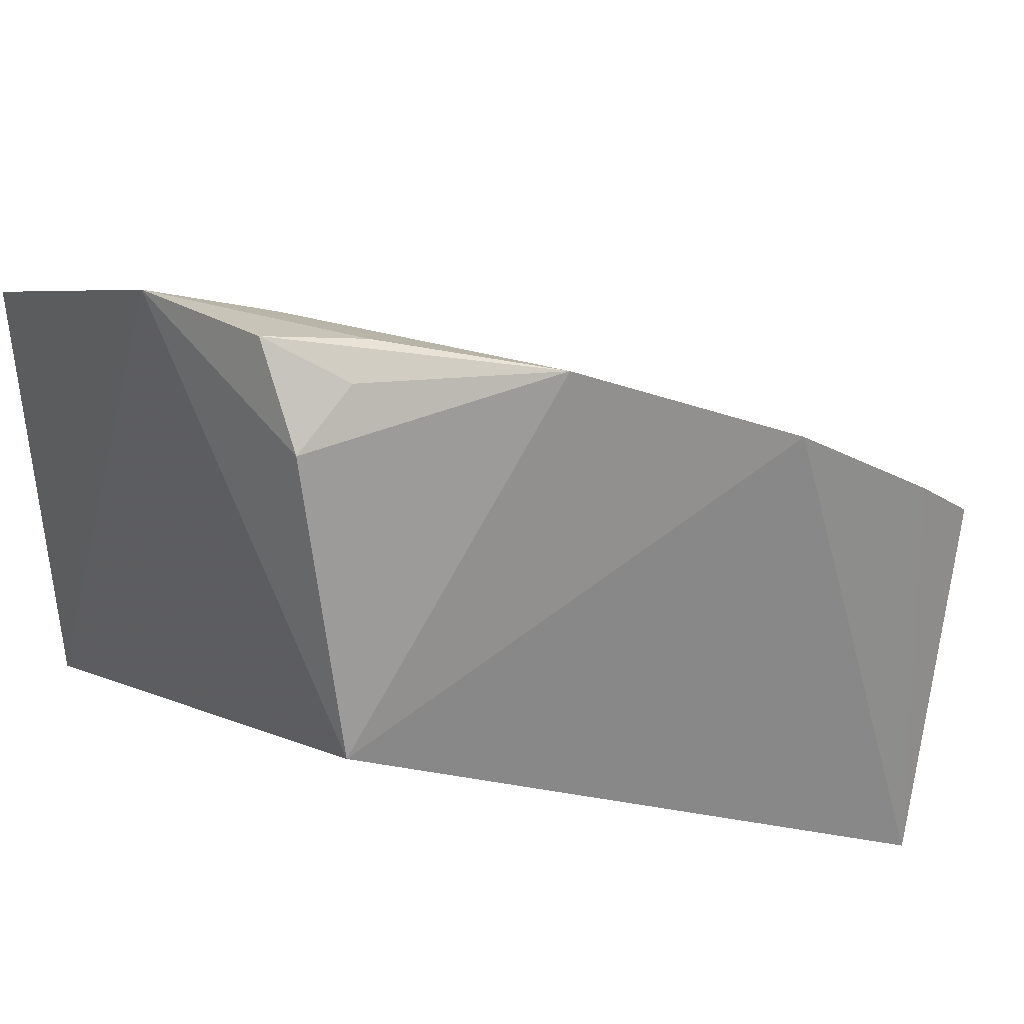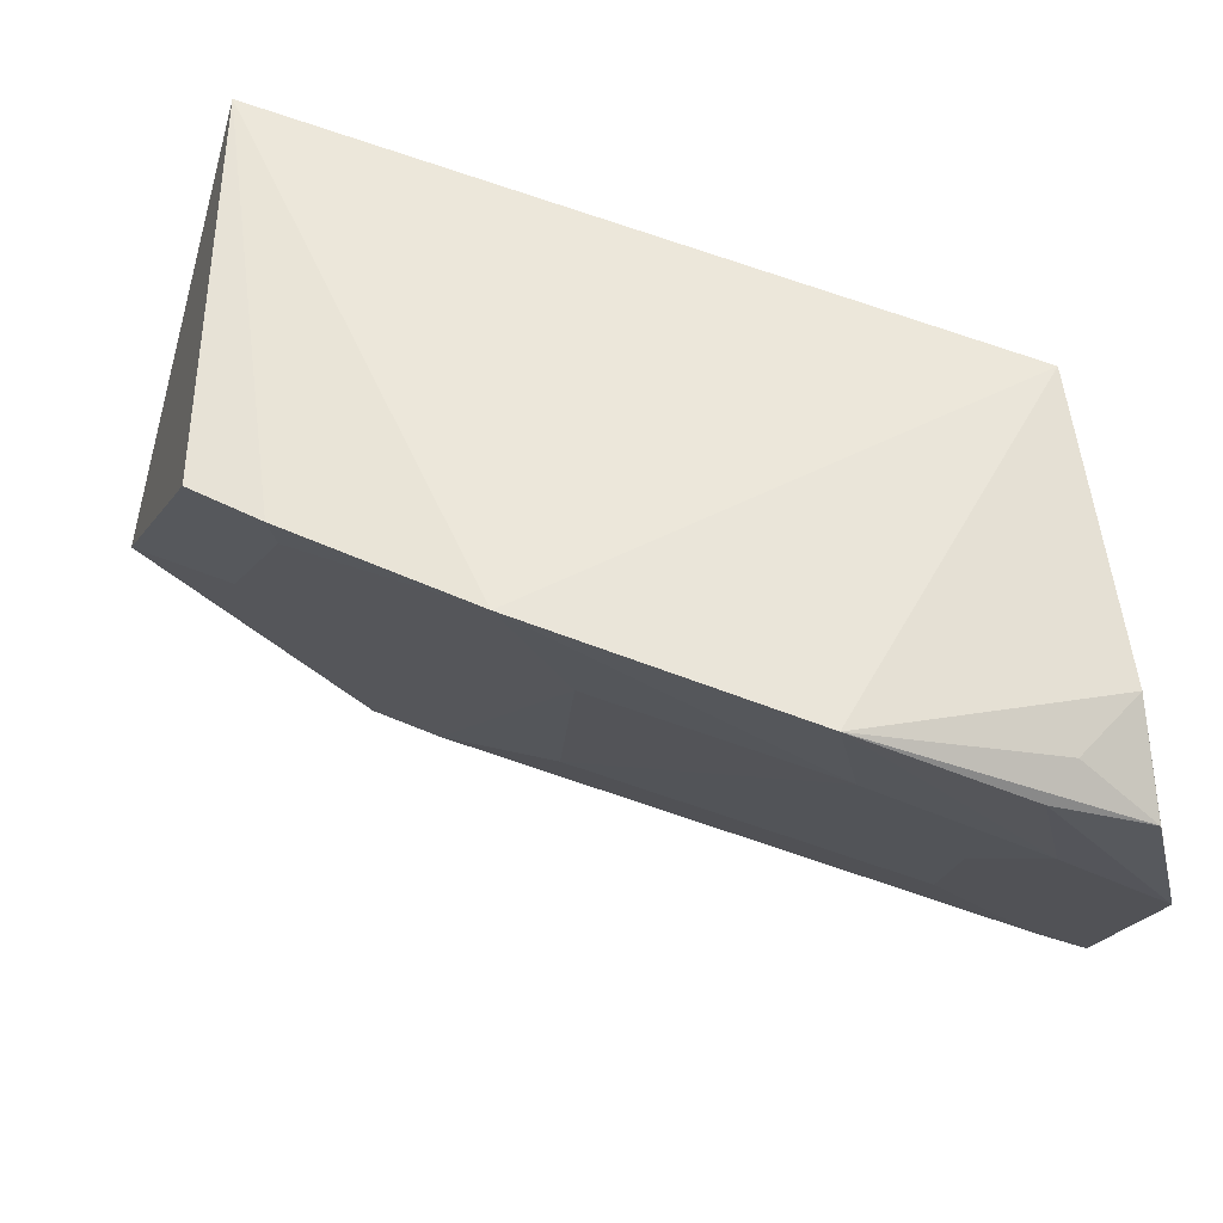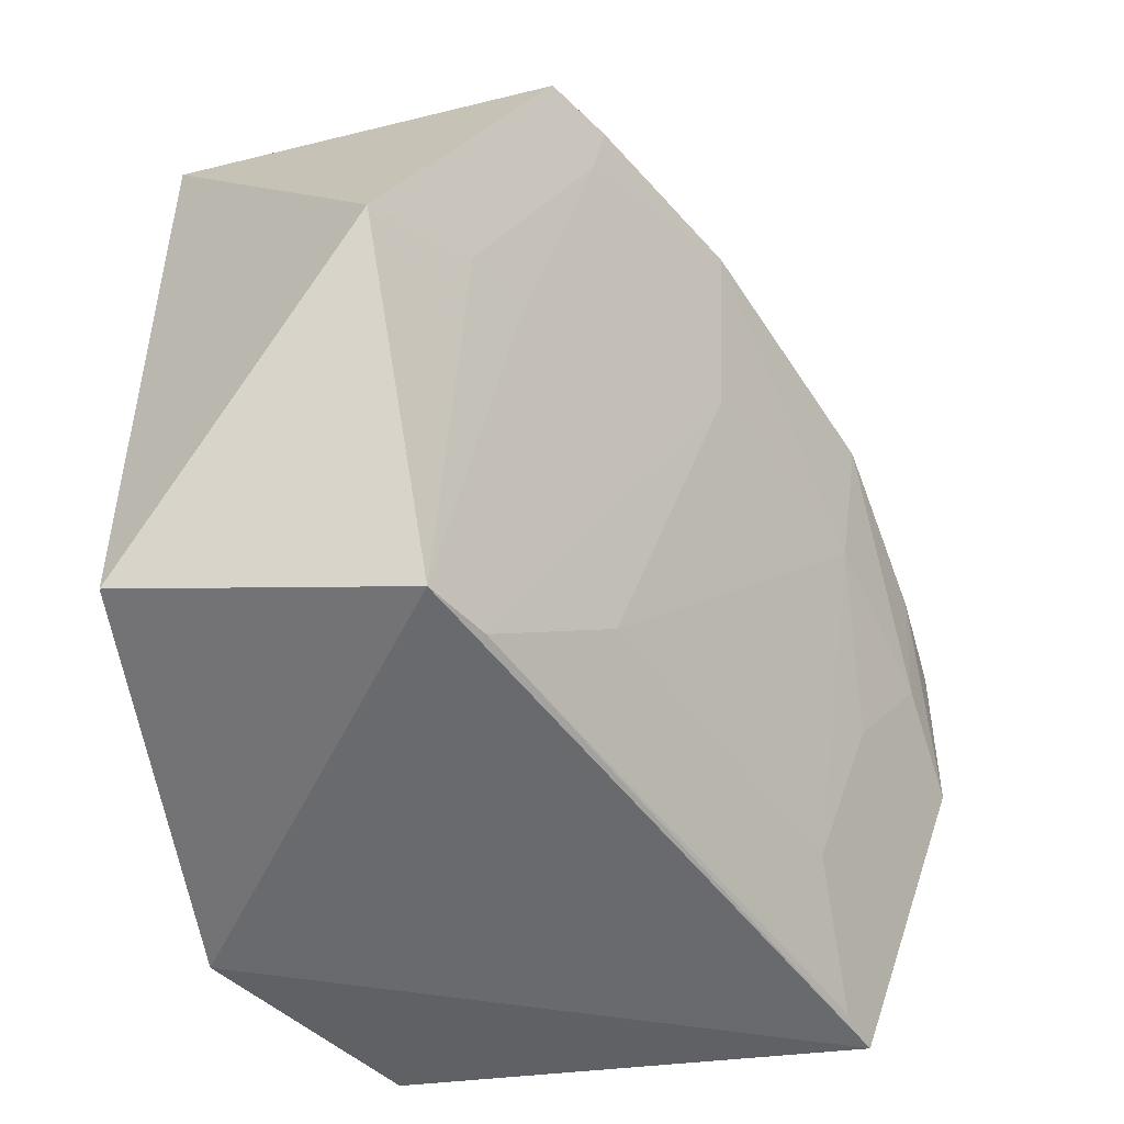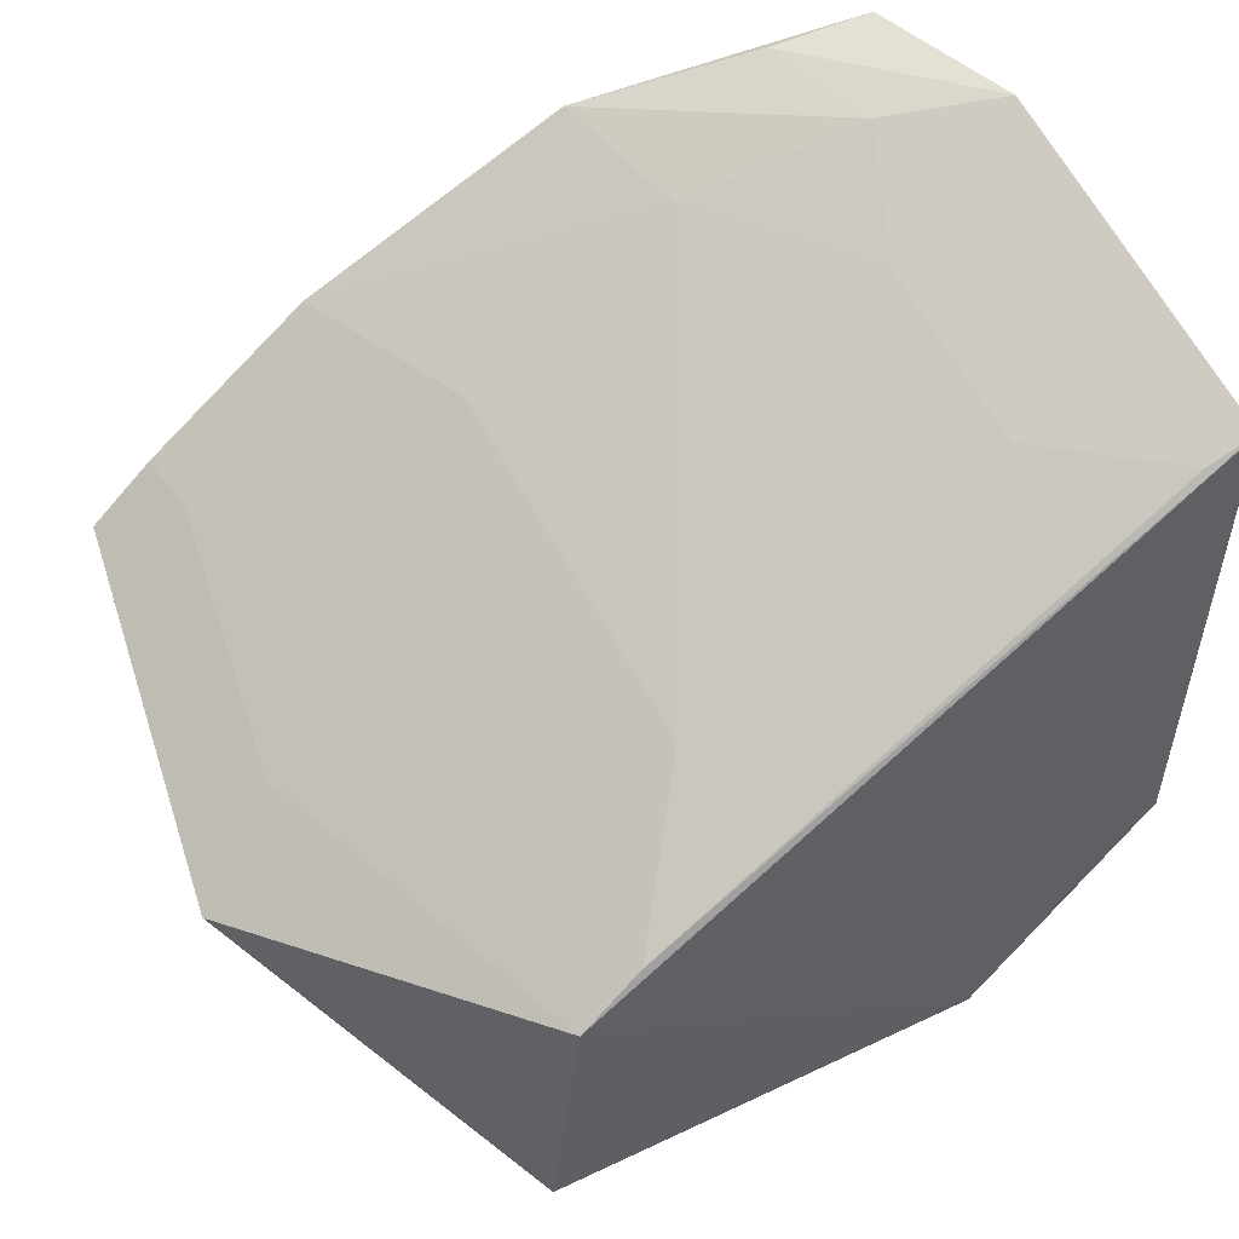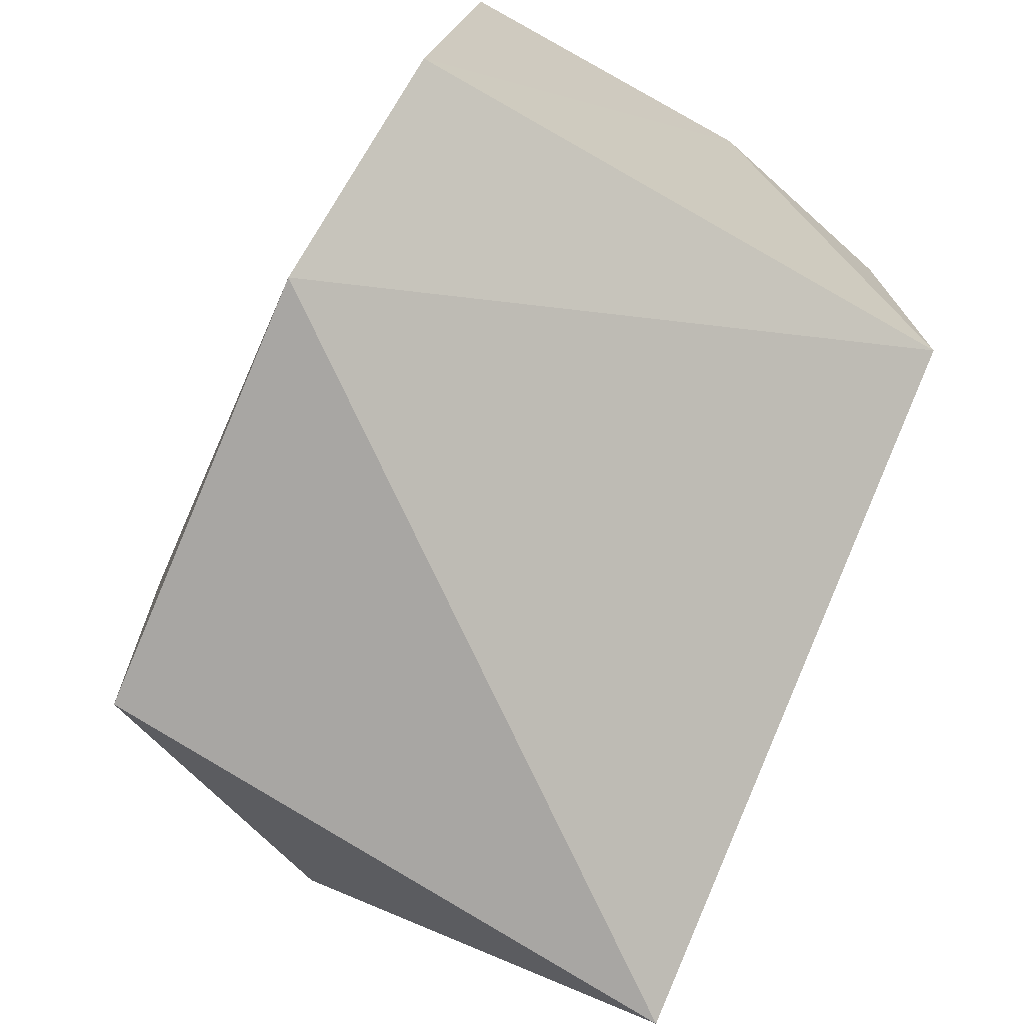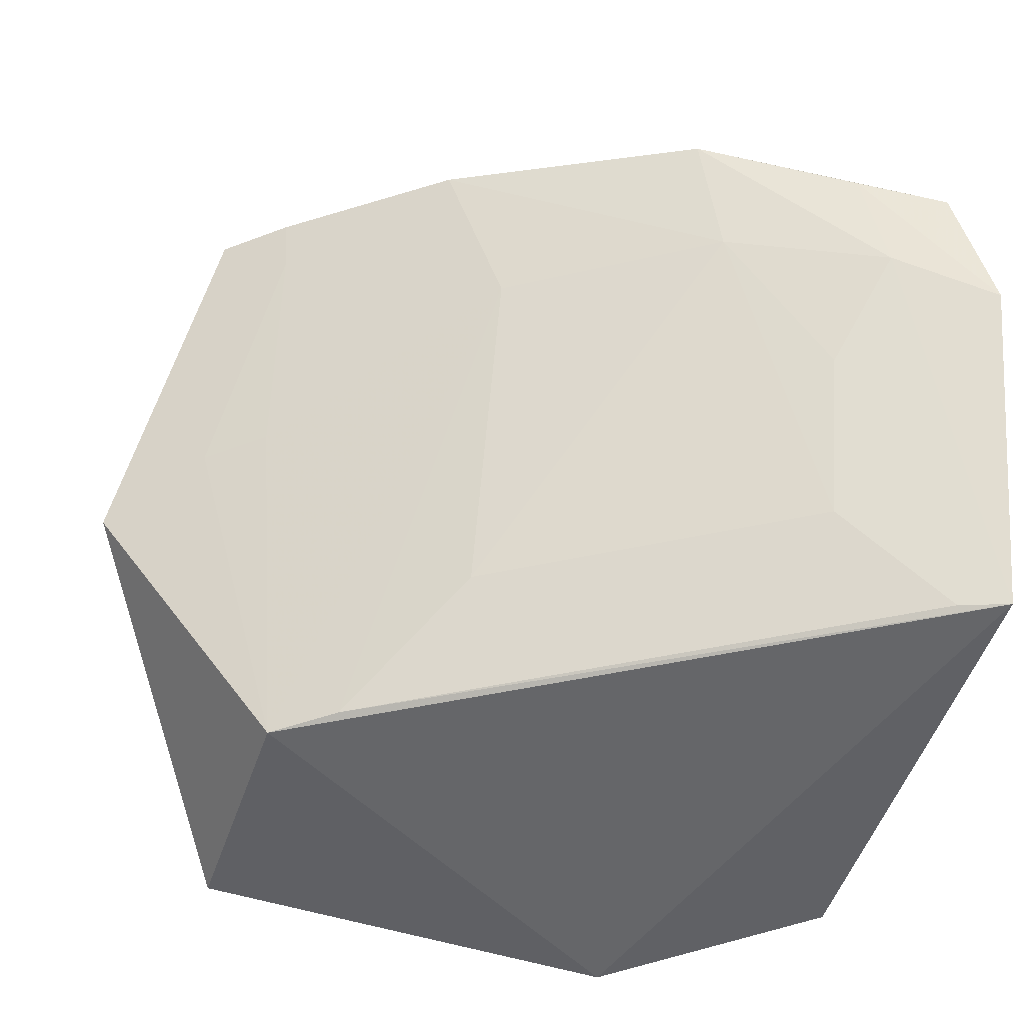
<metadata>
{"format":"obj","ext":"obj","renderer":"f3d","projection":"perspective","resolution":1024,"background":"white","views":[{"elev":26.6,"azim":-34.2,"up":"+Y"},{"elev":59.1,"azim":173.7,"up":"+Z"},{"elev":-49.7,"azim":97.8,"up":"+Z"},{"elev":52.7,"azim":146.3,"up":"+Y"},{"elev":-74.2,"azim":-120.1,"up":"+Y"},{"elev":-46.7,"azim":167.5,"up":"+Z"}]}
</metadata>
<code>
v 0.1978 0.01352 0.1801
v 0.2359 0.07803 0.09141
v 0.2131 0.1195 0.1777
v 0.01165 0.2071 0.1443
v 0.01364 0.05047 0.004041
v 0.04445 0.1701 0.04482
v 0.01706 0.1026 0.1685
v 0.1888 0.01084 0.01508
v 0.134 0.1251 0.04462
v 0.08055 0.1915 0.172
v 0.002179 0.1775 0.01205
v 0.07139 0.01167 0.0009777
v 0.193 0.1098 0.1051
v 0.182 0.08662 0.01193
v 0.07338 0.1858 0.1355
v 0.01258 0.1815 0.158
v 0.1498 0.1591 0.1797
v 0.002042 0.2075 0.1031
v 0.1643 0.0975 0.01331
v 0.2096 0.09915 0.1035
v 0.02897 0.1954 0.1569
v 0.1957 0.1313 0.1787
v 0.1323 0.1553 0.1354
v 0.03678 0.2031 0.1516
v 0.02969 0.2013 0.1203
v 0.01516 0.1725 0.0137
v 0.1942 0.1281 0.1646
v 0.04438 0.1851 0.09032
f 1 2 3
f 8 2 1
f 12 7 5
f 12 1 7
f 12 8 1
f 12 5 11
f 14 2 8
f 14 12 11
f 14 8 12
f 15 9 6
f 16 7 10
f 17 10 7
f 17 7 1
f 17 15 10
f 18 11 5
f 18 5 7
f 18 7 16
f 18 16 4
f 19 6 9
f 19 14 11
f 20 14 13
f 20 2 14
f 21 16 10
f 21 10 4
f 21 4 16
f 22 17 1
f 22 1 3
f 22 3 2
f 23 9 15
f 23 15 17
f 23 19 9
f 23 13 14
f 23 14 19
f 24 18 4
f 24 4 10
f 25 10 15
f 25 11 18
f 25 24 10
f 25 18 24
f 26 19 11
f 26 6 19
f 26 11 25
f 27 20 13
f 27 17 22
f 27 23 17
f 27 13 23
f 27 22 2
f 27 2 20
f 28 25 15
f 28 15 6
f 28 26 25
f 28 6 26

</code>
